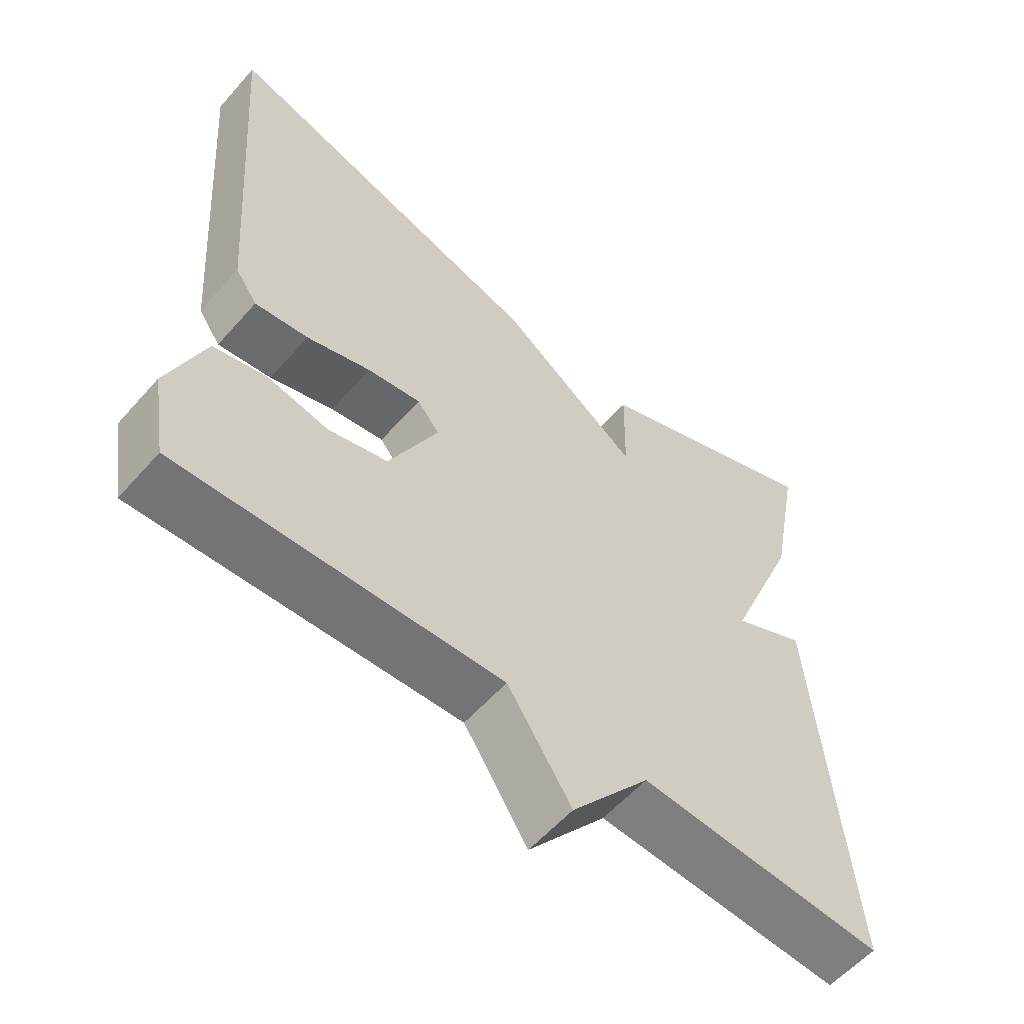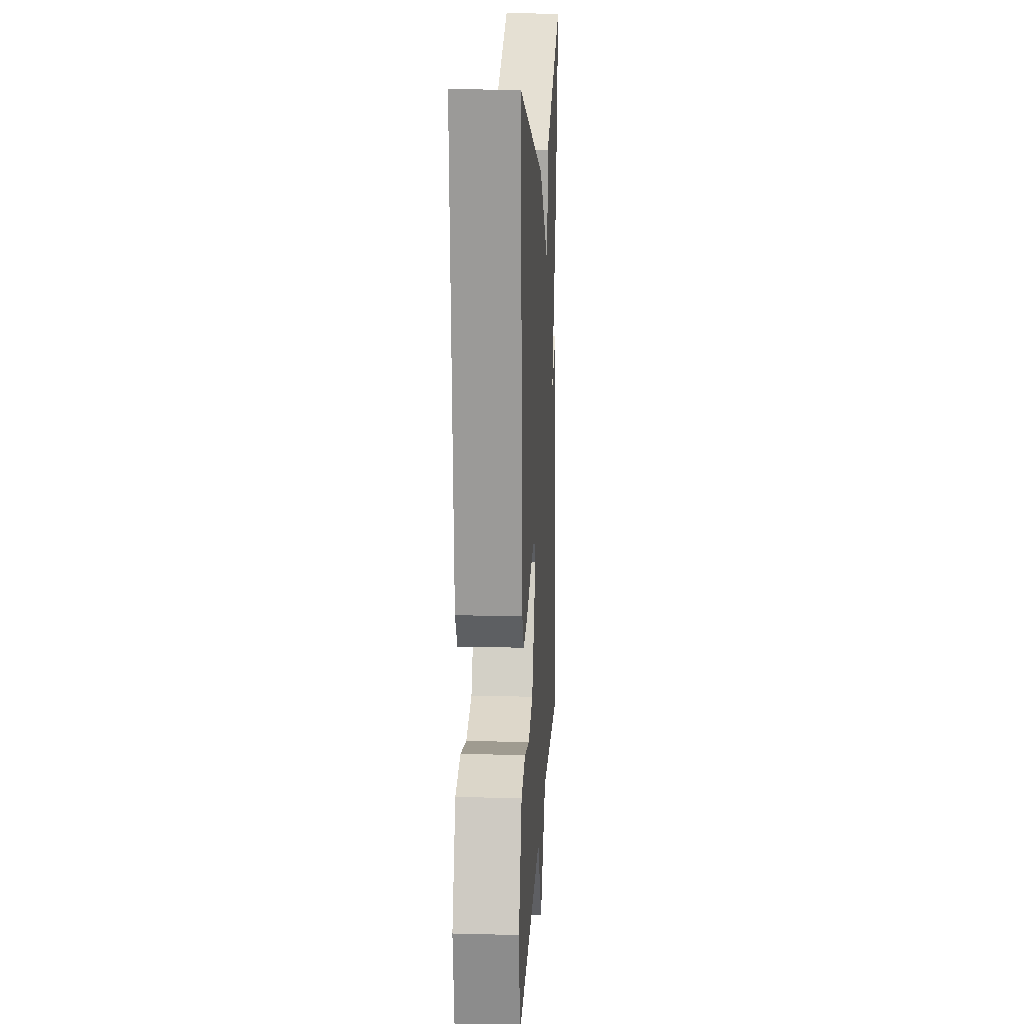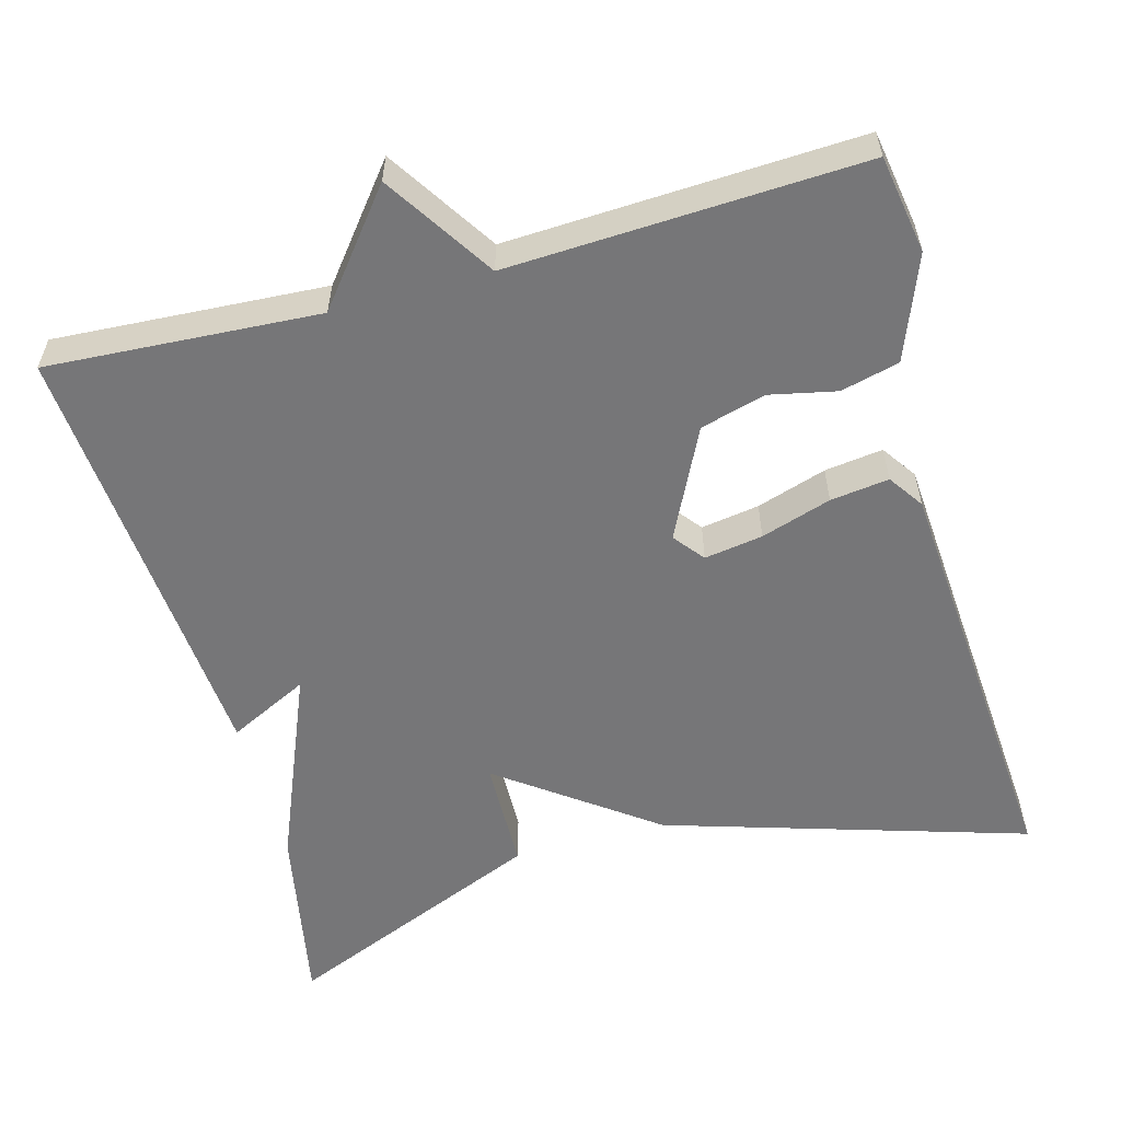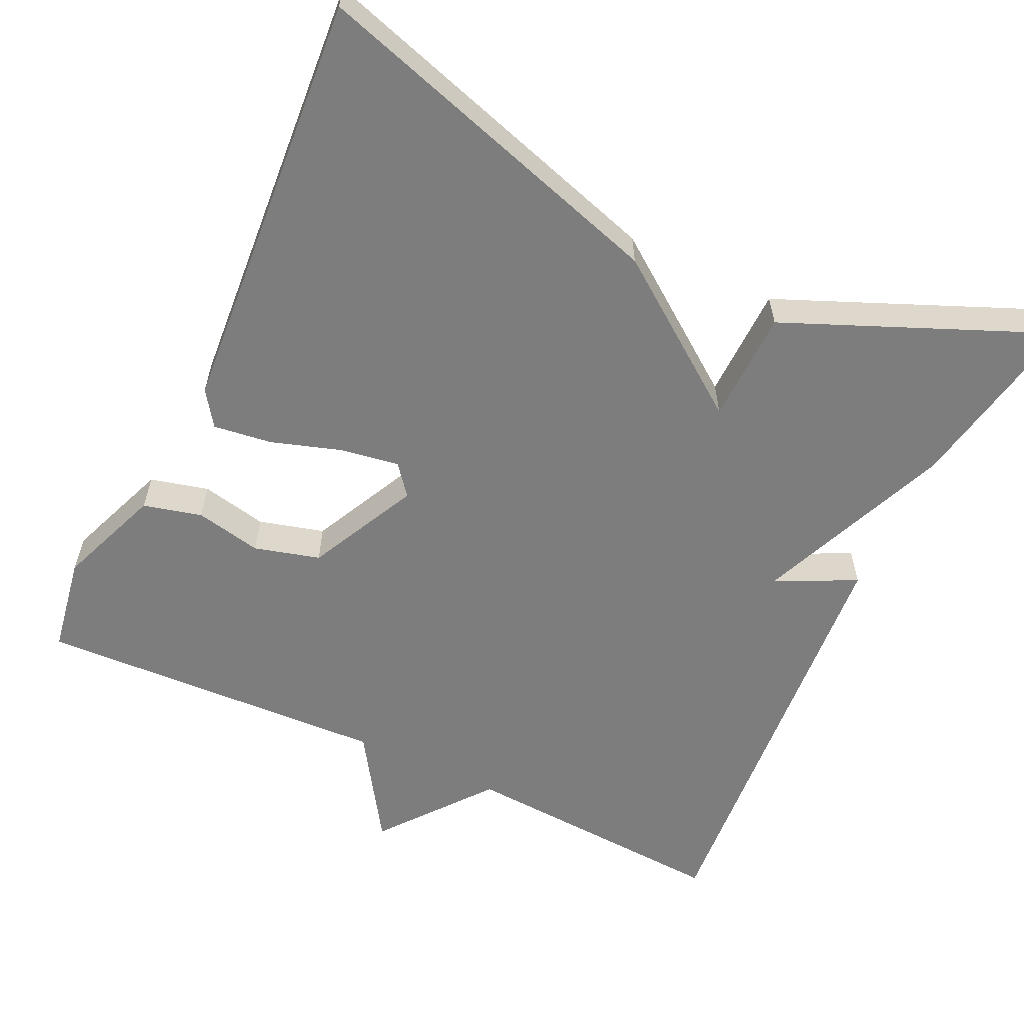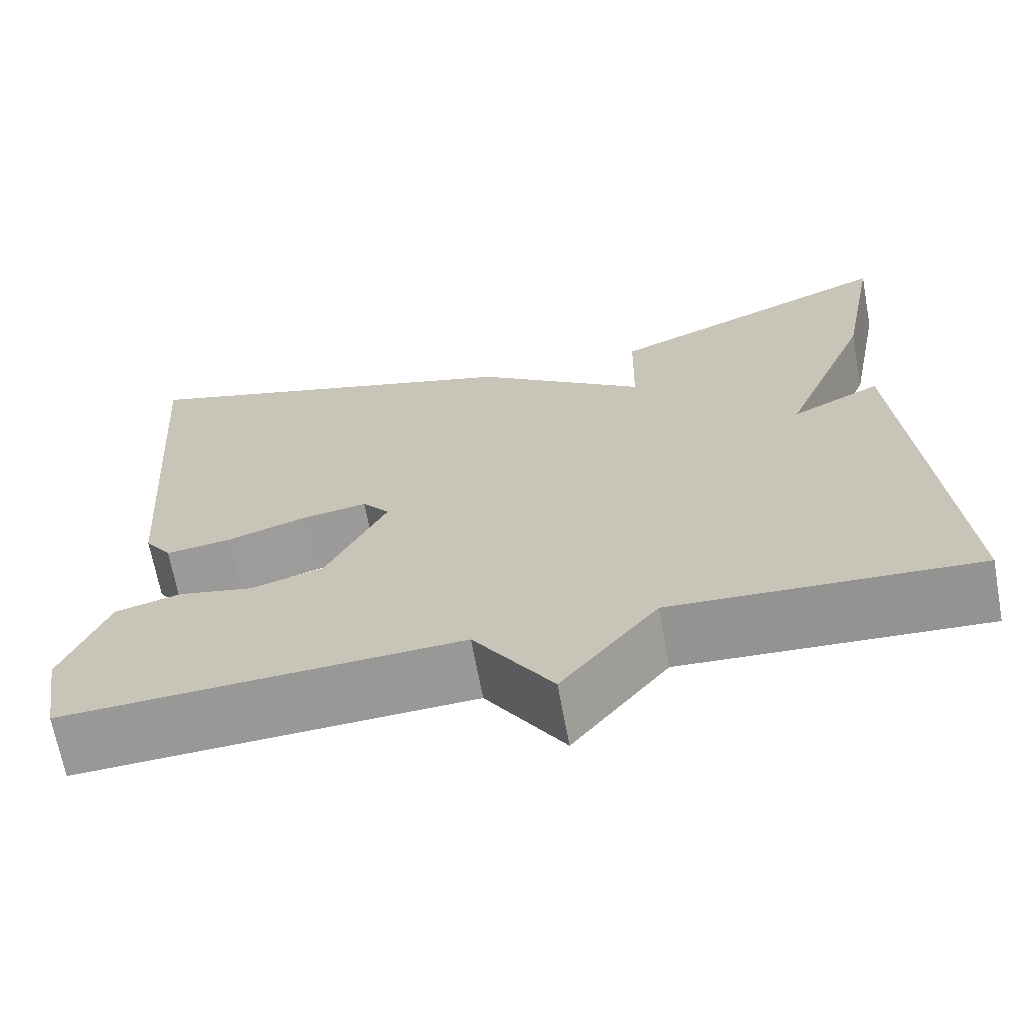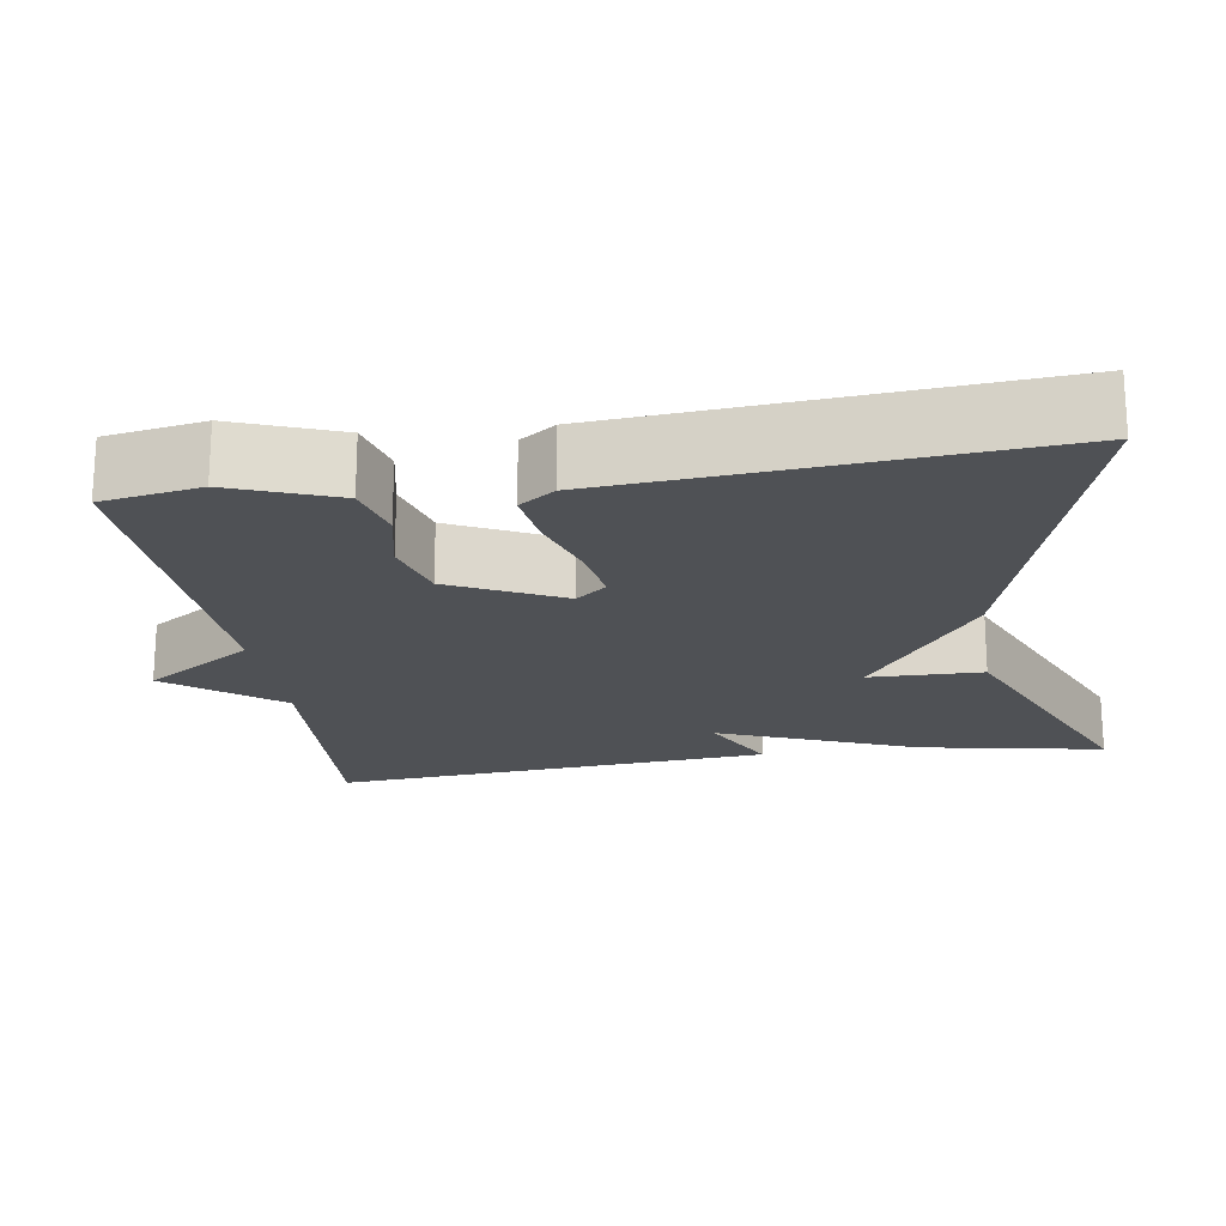
<metadata>
{"format":"obj","ext":"obj","renderer":"f3d","projection":"perspective","resolution":1024,"background":"white","views":[{"elev":-57.8,"azim":-40.9,"up":"+Z"},{"elev":15.8,"azim":-86.9,"up":"+Z"},{"elev":-56.9,"azim":-164.7,"up":"+Y"},{"elev":-59.1,"azim":-25.3,"up":"+Y"},{"elev":-67.7,"azim":10.5,"up":"+Z"},{"elev":-19.9,"azim":-81.1,"up":"+Y"}]}
</metadata>
<code>
v 0.5 0.07 0.5
v 0.455 0.07 0.264
v 0.352 0.07 0.013
v 0.455 0.07 0.064
v 0.5 0.07 -0.5
v 0.152 0.07 -0.479
v 0.042 0.07 -0.618
v -0.048 0.07 -0.479
v -0.5 0.07 -0.5
v -0.521 0.07 -0.375
v -0.47 0.07 -0.242
v -0.395 0.07 -0.223
v -0.31 0.07 -0.241
v -0.226 0.07 -0.218
v -0.157 0.07 -0.077
v -0.188 0.07 -0.038
v -0.263 0.07 -0.05
v -0.353 0.07 -0.079
v -0.428 0.07 -0.089
v -0.459 0.07 -0.044
v -0.5 0.07 0.5
v -0.037 0.07 0.358
v 0.16 0.07 0.214
v 0.163 0.07 0.358
v 0.5 0 0.5
v 0.455 0 0.264
v 0.352 0 0.013
v 0.455 0 0.064
v 0.5 0 -0.5
v 0.152 0 -0.479
v 0.042 0 -0.618
v -0.048 0 -0.479
v -0.5 0 -0.5
v -0.521 0 -0.375
v -0.47 0 -0.242
v -0.395 0 -0.223
v -0.31 0 -0.241
v -0.226 0 -0.218
v -0.157 0 -0.077
v -0.188 0 -0.038
v -0.263 0 -0.05
v -0.353 0 -0.079
v -0.428 0 -0.089
v -0.459 0 -0.044
v -0.5 0 0.5
v -0.037 0 0.358
v 0.16 0 0.214
v 0.163 0 0.358
f 1 2 3
f 24 1 3
f 23 24 3
f 21 22 23
f 20 21 23
f 19 20 23
f 18 19 23
f 17 18 23
f 16 17 23
f 15 16 23 3
f 14 15 3
f 11 12 13
f 10 11 13
f 9 10 13
f 8 9 13
f 8 13 14
f 6 7 8
f 6 8 14 3
f 3 4 5 6
f 27 26 25
f 27 25 48
f 27 48 47
f 47 46 45
f 47 45 44
f 47 44 43
f 47 43 42
f 47 42 41
f 47 41 40
f 27 47 40 39
f 27 39 38
f 37 36 35
f 37 35 34
f 37 34 33
f 37 33 32
f 38 37 32
f 32 31 30
f 27 38 32 30
f 30 29 28 27
f 1 25 26 2
f 2 26 27 3
f 3 27 28 4
f 4 28 29 5
f 5 29 30 6
f 6 30 31 7
f 7 31 32 8
f 8 32 33 9
f 9 33 34 10
f 10 34 35 11
f 11 35 36 12
f 12 36 37 13
f 13 37 38 14
f 14 38 39 15
f 15 39 40 16
f 16 40 41 17
f 17 41 42 18
f 18 42 43 19
f 19 43 44 20
f 20 44 45 21
f 21 45 46 22
f 22 46 47 23
f 23 47 48 24
f 24 48 25 1

</code>
